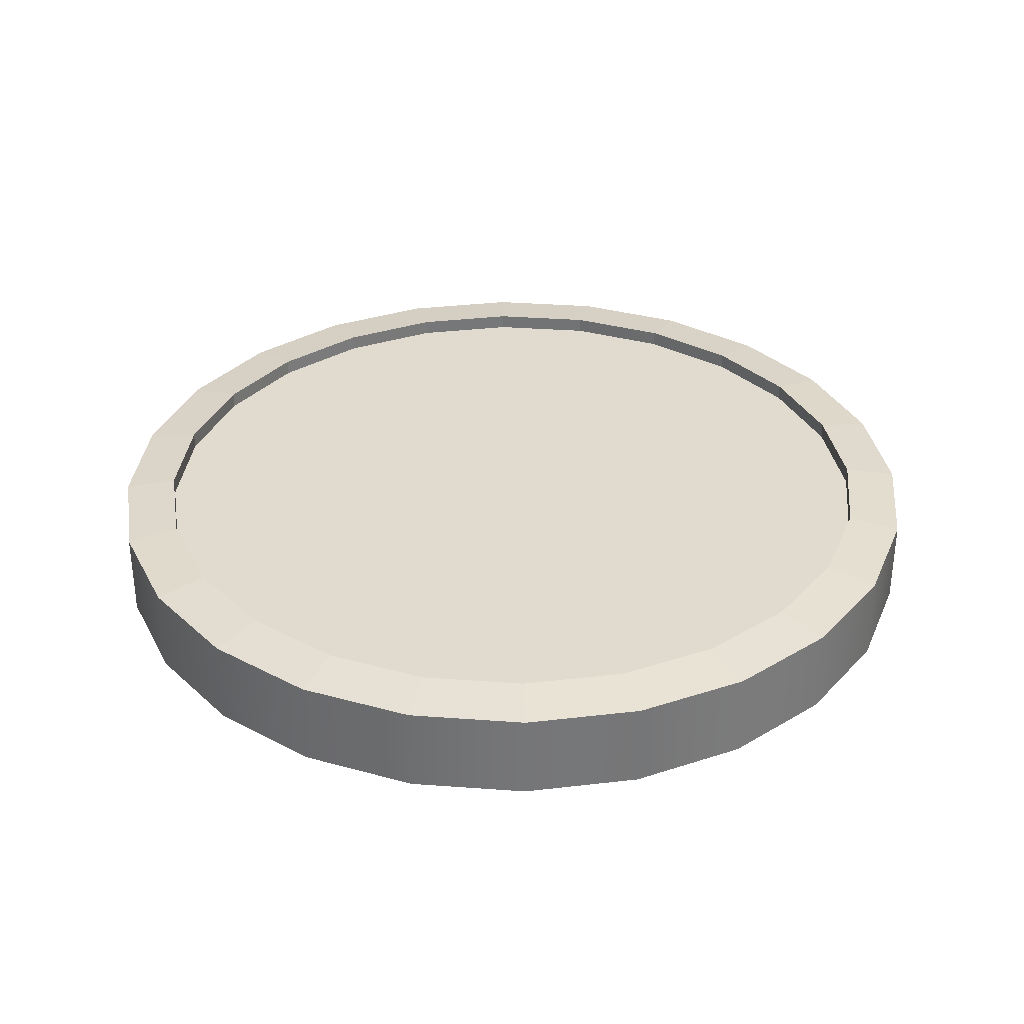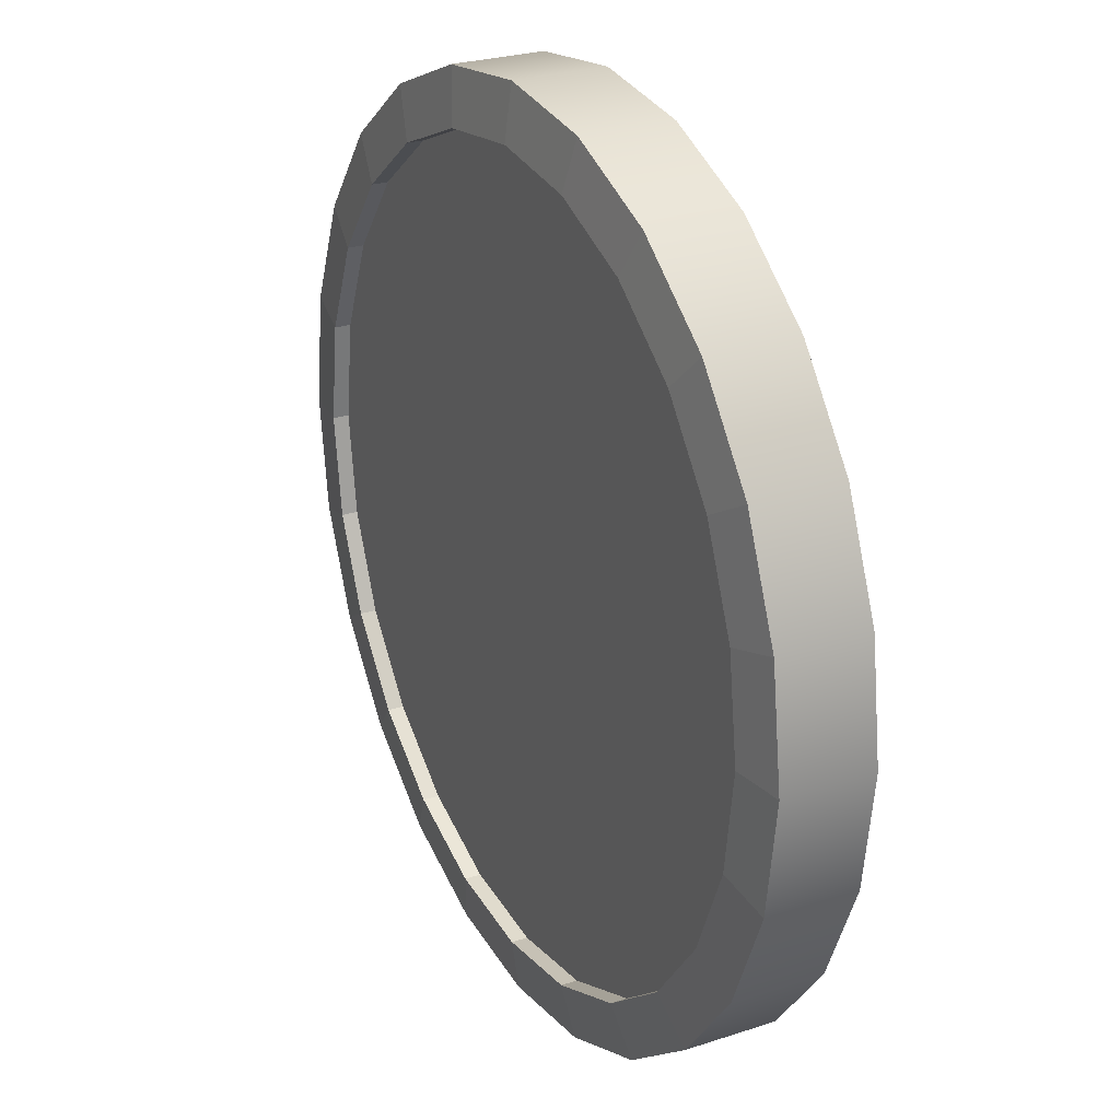
<metadata>
{"format":"obj","ext":"obj","renderer":"f3d","projection":"perspective","resolution":1024,"background":"white","views":[{"elev":33.4,"azim":58.3,"up":"+Y"},{"elev":26.0,"azim":-117.5,"up":"+Z"}]}
</metadata>
<code>
g pb_Mesh-1339782
v -0.5 0 0
v -0.5 0.1 0
v -0.483 0 0.1294
v -0.483 0.1 0.1294
v -0.483 0 0.1294
v -0.483 0.1 0.1294
v -0.433 0 0.25
v -0.433 0.1 0.25
v -0.433 0 0.25
v -0.433 0.1 0.25
v -0.3536 0 0.3536
v -0.3536 0.1 0.3536
v -0.3536 0 0.3536
v -0.3536 0.1 0.3536
v -0.25 0 0.433
v -0.25 0.1 0.433
v -0.25 0 0.433
v -0.25 0.1 0.433
v -0.1294 0 0.483
v -0.1294 0.1 0.483
v -0.1294 0 0.483
v -0.1294 0.1 0.483
v 2.186e-08 0 0.5
v 2.186e-08 0.1 0.5
v 2.186e-08 0 0.5
v 2.186e-08 0.1 0.5
v 0.1294 0 0.483
v 0.1294 0.1 0.483
v 0.1294 0 0.483
v 0.1294 0.1 0.483
v 0.25 0 0.433
v 0.25 0.1 0.433
v 0.25 0 0.433
v 0.25 0.1 0.433
v 0.3536 0 0.3536
v 0.3536 0.1 0.3536
v 0.3536 0 0.3536
v 0.3536 0.1 0.3536
v 0.433 0 0.25
v 0.433 0.1 0.25
v 0.433 0 0.25
v 0.433 0.1 0.25
v 0.483 0 0.1294
v 0.483 0.1 0.1294
v 0.483 0 0.1294
v 0.483 0.1 0.1294
v 0.5 0 -4.371e-08
v 0.5 0.1 -4.371e-08
v 0.5 0 -4.371e-08
v 0.5 0.1 -4.371e-08
v 0.483 0 -0.1294
v 0.483 0.1 -0.1294
v 0.483 0 -0.1294
v 0.483 0.1 -0.1294
v 0.433 0 -0.25
v 0.433 0.1 -0.25
v 0.433 0 -0.25
v 0.433 0.1 -0.25
v 0.3536 0 -0.3536
v 0.3536 0.1 -0.3536
v 0.3536 0 -0.3536
v 0.3536 0.1 -0.3536
v 0.25 0 -0.433
v 0.25 0.1 -0.433
v 0.25 0 -0.433
v 0.25 0.1 -0.433
v 0.1294 0 -0.483
v 0.1294 0.1 -0.483
v 0.1294 0 -0.483
v 0.1294 0.1 -0.483
v -5.962e-09 0 -0.5
v -5.962e-09 0.1 -0.5
v -5.962e-09 0 -0.5
v -5.962e-09 0.1 -0.5
v -0.1294 0 -0.483
v -0.1294 0.1 -0.483
v -0.1294 0 -0.483
v -0.1294 0.1 -0.483
v -0.25 0 -0.433
v -0.25 0.1 -0.433
v -0.25 0 -0.433
v -0.25 0.1 -0.433
v -0.3536 0 -0.3536
v -0.3536 0.1 -0.3536
v -0.3536 0 -0.3536
v -0.3536 0.1 -0.3536
v -0.433 0 -0.25
v -0.433 0.1 -0.25
v -0.433 0 -0.25
v -0.433 0.1 -0.25
v -0.483 0 -0.1294
v -0.483 0.1 -0.1294
v -0.483 0 -0.1294
v -0.483 0.1 -0.1294
v -0.5 0 0
v -0.5 0.1 0
v -0.425 0.01039 0.1139
v 1.192e-09 0.01039 -9.189e-10
v -0.44 0.01039 -9.189e-10
v -0.3811 0.01039 0.22
v -0.3111 0.01039 0.3111
v -0.22 0.01039 0.3811
v -0.1139 0.01039 0.425
v 2.043e-08 0.01039 0.44
v 0.1139 0.01039 0.425
v 0.22 0.01039 0.3811
v 0.3111 0.01039 0.3111
v 0.3811 0.01039 0.22
v 1.192e-09 0.01039 -9.189e-10
v 0.3111 0.01039 0.3111
v 0.425 0.01039 0.1139
v 0.3811 0.01039 0.22
v 0.44 0.01039 -3.938e-08
v 0.425 0.01039 -0.1139
v 0.3811 0.01039 -0.22
v 0.3111 0.01039 -0.3111
v 0.22 0.01039 -0.3811
v 0.1139 0.01039 -0.425
v 0.22 0.01039 -0.3811
v -4.055e-09 0.01039 -0.44
v 0.1139 0.01039 -0.425
v -0.1139 0.01039 -0.425
v -0.22 0.01039 -0.3811
v -0.1139 0.01039 -0.425
v -0.3111 0.01039 -0.3111
v -0.3811 0.01039 -0.22
v -0.3111 0.01039 -0.3111
v -0.425 0.01039 -0.1139
v -0.3811 0.01039 -0.22
v -0.425 0.01039 -0.1139
v -0.44 0.08961 -9.189e-10
v 1.192e-09 0.08961 -9.189e-10
v -0.425 0.08961 0.1139
v -0.3811 0.08961 0.22
v -0.3111 0.08961 0.3111
v -0.22 0.08961 0.3811
v -0.1139 0.08961 0.425
v 2.043e-08 0.08961 0.44
v 0.1139 0.08961 0.425
v 0.22 0.08961 0.3811
v 0.3111 0.08961 0.3111
v 0.3111 0.08961 0.3111
v 1.192e-09 0.08961 -9.189e-10
v 0.3811 0.08961 0.22
v 0.3811 0.08961 0.22
v 0.425 0.08961 0.1139
v 0.44 0.08961 -3.938e-08
v 0.425 0.08961 -0.1139
v 0.3811 0.08961 -0.22
v 0.3111 0.08961 -0.3111
v 0.3111 0.08961 -0.3111
v 0.22 0.08961 -0.3811
v 0.22 0.08961 -0.3811
v 0.1139 0.08961 -0.425
v -4.055e-09 0.08961 -0.44
v -0.1139 0.08961 -0.425
v -0.1139 0.08961 -0.425
v -0.22 0.08961 -0.3811
v -0.3111 0.08961 -0.3111
v -0.3111 0.08961 -0.3111
v -0.3811 0.08961 -0.22
v -0.425 0.08961 -0.1139
v -0.425 0.08961 -0.1139
v -0.44 0.08961 -9.189e-10
v -0.483 0 0.1294
v -0.433 0 0.25
v -0.425 -0.007747 0.1139
v -0.3811 -0.007747 0.22
v -0.5 0 0
v -0.483 0 0.1294
v -0.44 -0.007747 -9.189e-10
v -0.425 -0.007747 0.1139
v -0.433 0 0.25
v -0.3536 0 0.3536
v -0.3811 -0.007747 0.22
v -0.3111 -0.007747 0.3111
v -0.3536 0 0.3536
v -0.25 0 0.433
v -0.3111 -0.007747 0.3111
v -0.22 -0.007747 0.3811
v -0.25 0 0.433
v -0.1294 0 0.483
v -0.22 -0.007747 0.3811
v -0.1139 -0.007747 0.425
v -0.1294 0 0.483
v 2.186e-08 0 0.5
v -0.1139 -0.007747 0.425
v 2.043e-08 -0.007747 0.44
v 2.186e-08 0 0.5
v 0.1294 0 0.483
v 2.043e-08 -0.007747 0.44
v 0.1139 -0.007747 0.425
v 0.1294 0 0.483
v 0.25 0 0.433
v 0.1139 -0.007747 0.425
v 0.22 -0.007747 0.3811
v 0.25 0 0.433
v 0.3536 0 0.3536
v 0.22 -0.007747 0.3811
v 0.3111 -0.007747 0.3111
v 0.3536 0 0.3536
v 0.433 0 0.25
v 0.3111 -0.007747 0.3111
v 0.3811 -0.007747 0.22
v 0.433 0 0.25
v 0.483 0 0.1294
v 0.3811 -0.007747 0.22
v 0.425 -0.007747 0.1139
v 0.483 0 0.1294
v 0.5 0 -4.371e-08
v 0.425 -0.007747 0.1139
v 0.44 -0.007747 -3.938e-08
v 0.5 0 -4.371e-08
v 0.483 0 -0.1294
v 0.44 -0.007747 -3.938e-08
v 0.425 -0.007747 -0.1139
v 0.483 0 -0.1294
v 0.433 0 -0.25
v 0.425 -0.007747 -0.1139
v 0.3811 -0.007747 -0.22
v 0.433 0 -0.25
v 0.3536 0 -0.3536
v 0.3811 -0.007747 -0.22
v 0.3111 -0.007747 -0.3111
v 0.3536 0 -0.3536
v 0.25 0 -0.433
v 0.3111 -0.007747 -0.3111
v 0.22 -0.007747 -0.3811
v 0.25 0 -0.433
v 0.1294 0 -0.483
v 0.22 -0.007747 -0.3811
v 0.1139 -0.007747 -0.425
v 0.1294 0 -0.483
v -5.962e-09 0 -0.5
v 0.1139 -0.007747 -0.425
v -4.055e-09 -0.007747 -0.44
v -5.962e-09 0 -0.5
v -0.1294 0 -0.483
v -4.055e-09 -0.007747 -0.44
v -0.1139 -0.007747 -0.425
v -0.1294 0 -0.483
v -0.25 0 -0.433
v -0.1139 -0.007747 -0.425
v -0.22 -0.007747 -0.3811
v -0.25 0 -0.433
v -0.3536 0 -0.3536
v -0.22 -0.007747 -0.3811
v -0.3111 -0.007747 -0.3111
v -0.3536 0 -0.3536
v -0.433 0 -0.25
v -0.3111 -0.007747 -0.3111
v -0.3811 -0.007747 -0.22
v -0.433 0 -0.25
v -0.483 0 -0.1294
v -0.3811 -0.007747 -0.22
v -0.425 -0.007747 -0.1139
v -0.483 0 -0.1294
v -0.5 0 0
v -0.425 -0.007747 -0.1139
v -0.44 -0.007747 -9.189e-10
v -0.5 0.1 0
v -0.483 0.1 -0.1294
v -0.44 0.1077 -9.189e-10
v -0.425 0.1077 -0.1139
v -0.483 0.1 0.1294
v -0.5 0.1 0
v -0.425 0.1077 0.1139
v -0.44 0.1077 -9.189e-10
v -0.483 0.1 -0.1294
v -0.433 0.1 -0.25
v -0.425 0.1077 -0.1139
v -0.3811 0.1077 -0.22
v -0.433 0.1 -0.25
v -0.3536 0.1 -0.3536
v -0.3811 0.1077 -0.22
v -0.3111 0.1077 -0.3111
v -0.3536 0.1 -0.3536
v -0.25 0.1 -0.433
v -0.3111 0.1077 -0.3111
v -0.22 0.1077 -0.3811
v -0.25 0.1 -0.433
v -0.1294 0.1 -0.483
v -0.22 0.1077 -0.3811
v -0.1139 0.1077 -0.425
v -0.1294 0.1 -0.483
v -5.962e-09 0.1 -0.5
v -0.1139 0.1077 -0.425
v -4.055e-09 0.1077 -0.44
v -5.962e-09 0.1 -0.5
v 0.1294 0.1 -0.483
v -4.055e-09 0.1077 -0.44
v 0.1139 0.1077 -0.425
v 0.1294 0.1 -0.483
v 0.25 0.1 -0.433
v 0.1139 0.1077 -0.425
v 0.22 0.1077 -0.3811
v 0.25 0.1 -0.433
v 0.3536 0.1 -0.3536
v 0.22 0.1077 -0.3811
v 0.3111 0.1077 -0.3111
v 0.3536 0.1 -0.3536
v 0.433 0.1 -0.25
v 0.3111 0.1077 -0.3111
v 0.3811 0.1077 -0.22
v 0.433 0.1 -0.25
v 0.483 0.1 -0.1294
v 0.3811 0.1077 -0.22
v 0.425 0.1077 -0.1139
v 0.483 0.1 -0.1294
v 0.5 0.1 -4.371e-08
v 0.425 0.1077 -0.1139
v 0.44 0.1077 -3.938e-08
v 0.5 0.1 -4.371e-08
v 0.483 0.1 0.1294
v 0.44 0.1077 -3.938e-08
v 0.425 0.1077 0.1139
v 0.483 0.1 0.1294
v 0.433 0.1 0.25
v 0.425 0.1077 0.1139
v 0.3811 0.1077 0.22
v 0.433 0.1 0.25
v 0.3536 0.1 0.3536
v 0.3811 0.1077 0.22
v 0.3111 0.1077 0.3111
v 0.3536 0.1 0.3536
v 0.25 0.1 0.433
v 0.3111 0.1077 0.3111
v 0.22 0.1077 0.3811
v 0.25 0.1 0.433
v 0.1294 0.1 0.483
v 0.22 0.1077 0.3811
v 0.1139 0.1077 0.425
v 0.1294 0.1 0.483
v 2.186e-08 0.1 0.5
v 0.1139 0.1077 0.425
v 2.043e-08 0.1077 0.44
v 2.186e-08 0.1 0.5
v -0.1294 0.1 0.483
v 2.043e-08 0.1077 0.44
v -0.1139 0.1077 0.425
v -0.1294 0.1 0.483
v -0.25 0.1 0.433
v -0.1139 0.1077 0.425
v -0.22 0.1077 0.3811
v -0.25 0.1 0.433
v -0.3536 0.1 0.3536
v -0.22 0.1077 0.3811
v -0.3111 0.1077 0.3111
v -0.3536 0.1 0.3536
v -0.433 0.1 0.25
v -0.3111 0.1077 0.3111
v -0.3811 0.1077 0.22
v -0.433 0.1 0.25
v -0.483 0.1 0.1294
v -0.3811 0.1077 0.22
v -0.425 0.1077 0.1139
v -0.425 -0.007747 0.1139
v -0.3811 -0.007747 0.22
v -0.425 0.01039 0.1139
v -0.3811 0.01039 0.22
v -0.44 -0.007747 -9.189e-10
v -0.425 -0.007747 0.1139
v -0.44 0.01039 -9.189e-10
v -0.425 0.01039 0.1139
v -0.3811 -0.007747 0.22
v -0.3111 -0.007747 0.3111
v -0.3811 0.01039 0.22
v -0.3111 0.01039 0.3111
v -0.3111 -0.007747 0.3111
v -0.22 -0.007747 0.3811
v -0.3111 0.01039 0.3111
v -0.22 0.01039 0.3811
v -0.22 -0.007747 0.3811
v -0.1139 -0.007747 0.425
v -0.22 0.01039 0.3811
v -0.1139 0.01039 0.425
v -0.1139 -0.007747 0.425
v 2.043e-08 -0.007747 0.44
v -0.1139 0.01039 0.425
v 2.043e-08 0.01039 0.44
v 2.043e-08 -0.007747 0.44
v 0.1139 -0.007747 0.425
v 2.043e-08 0.01039 0.44
v 0.1139 0.01039 0.425
v 0.1139 -0.007747 0.425
v 0.22 -0.007747 0.3811
v 0.1139 0.01039 0.425
v 0.22 0.01039 0.3811
v 0.22 -0.007747 0.3811
v 0.3111 -0.007747 0.3111
v 0.22 0.01039 0.3811
v 0.3111 0.01039 0.3111
v 0.3111 -0.007747 0.3111
v 0.3811 -0.007747 0.22
v 0.3111 0.01039 0.3111
v 0.3811 0.01039 0.22
v 0.3811 -0.007747 0.22
v 0.425 -0.007747 0.1139
v 0.3811 0.01039 0.22
v 0.425 0.01039 0.1139
v 0.425 -0.007747 0.1139
v 0.44 -0.007747 -3.938e-08
v 0.425 0.01039 0.1139
v 0.44 0.01039 -3.938e-08
v 0.44 -0.007747 -3.938e-08
v 0.425 -0.007747 -0.1139
v 0.44 0.01039 -3.938e-08
v 0.425 0.01039 -0.1139
v 0.425 -0.007747 -0.1139
v 0.3811 -0.007747 -0.22
v 0.425 0.01039 -0.1139
v 0.3811 0.01039 -0.22
v 0.3811 -0.007747 -0.22
v 0.3111 -0.007747 -0.3111
v 0.3811 0.01039 -0.22
v 0.3111 0.01039 -0.3111
v 0.3111 -0.007747 -0.3111
v 0.22 -0.007747 -0.3811
v 0.3111 0.01039 -0.3111
v 0.22 0.01039 -0.3811
v 0.22 -0.007747 -0.3811
v 0.1139 -0.007747 -0.425
v 0.22 0.01039 -0.3811
v 0.1139 0.01039 -0.425
v 0.1139 -0.007747 -0.425
v -4.055e-09 -0.007747 -0.44
v 0.1139 0.01039 -0.425
v -4.055e-09 0.01039 -0.44
v -4.055e-09 -0.007747 -0.44
v -0.1139 -0.007747 -0.425
v -4.055e-09 0.01039 -0.44
v -0.1139 0.01039 -0.425
v -0.1139 -0.007747 -0.425
v -0.22 -0.007747 -0.3811
v -0.1139 0.01039 -0.425
v -0.22 0.01039 -0.3811
v -0.22 -0.007747 -0.3811
v -0.3111 -0.007747 -0.3111
v -0.22 0.01039 -0.3811
v -0.3111 0.01039 -0.3111
v -0.3111 -0.007747 -0.3111
v -0.3811 -0.007747 -0.22
v -0.3111 0.01039 -0.3111
v -0.3811 0.01039 -0.22
v -0.3811 -0.007747 -0.22
v -0.425 -0.007747 -0.1139
v -0.3811 0.01039 -0.22
v -0.425 0.01039 -0.1139
v -0.425 -0.007747 -0.1139
v -0.44 -0.007747 -9.189e-10
v -0.425 0.01039 -0.1139
v -0.44 0.01039 -9.189e-10
v -0.44 0.1077 -9.189e-10
v -0.425 0.1077 -0.1139
v -0.44 0.08961 -9.189e-10
v -0.425 0.08961 -0.1139
v -0.425 0.1077 0.1139
v -0.44 0.1077 -9.189e-10
v -0.425 0.08961 0.1139
v -0.44 0.08961 -9.189e-10
v -0.425 0.1077 -0.1139
v -0.3811 0.1077 -0.22
v -0.425 0.08961 -0.1139
v -0.3811 0.08961 -0.22
v -0.3811 0.1077 -0.22
v -0.3111 0.1077 -0.3111
v -0.3811 0.08961 -0.22
v -0.3111 0.08961 -0.3111
v -0.3111 0.1077 -0.3111
v -0.22 0.1077 -0.3811
v -0.3111 0.08961 -0.3111
v -0.22 0.08961 -0.3811
v -0.22 0.1077 -0.3811
v -0.1139 0.1077 -0.425
v -0.22 0.08961 -0.3811
v -0.1139 0.08961 -0.425
v -0.1139 0.1077 -0.425
v -4.055e-09 0.1077 -0.44
v -0.1139 0.08961 -0.425
v -4.055e-09 0.08961 -0.44
v -4.055e-09 0.1077 -0.44
v 0.1139 0.1077 -0.425
v -4.055e-09 0.08961 -0.44
v 0.1139 0.08961 -0.425
v 0.1139 0.1077 -0.425
v 0.22 0.1077 -0.3811
v 0.1139 0.08961 -0.425
v 0.22 0.08961 -0.3811
v 0.22 0.1077 -0.3811
v 0.3111 0.1077 -0.3111
v 0.22 0.08961 -0.3811
v 0.3111 0.08961 -0.3111
v 0.3111 0.1077 -0.3111
v 0.3811 0.1077 -0.22
v 0.3111 0.08961 -0.3111
v 0.3811 0.08961 -0.22
v 0.3811 0.1077 -0.22
v 0.425 0.1077 -0.1139
v 0.3811 0.08961 -0.22
v 0.425 0.08961 -0.1139
v 0.425 0.1077 -0.1139
v 0.44 0.1077 -3.938e-08
v 0.425 0.08961 -0.1139
v 0.44 0.08961 -3.938e-08
v 0.44 0.1077 -3.938e-08
v 0.425 0.1077 0.1139
v 0.44 0.08961 -3.938e-08
v 0.425 0.08961 0.1139
v 0.425 0.1077 0.1139
v 0.3811 0.1077 0.22
v 0.425 0.08961 0.1139
v 0.3811 0.08961 0.22
v 0.3811 0.1077 0.22
v 0.3111 0.1077 0.3111
v 0.3811 0.08961 0.22
v 0.3111 0.08961 0.3111
v 0.3111 0.1077 0.3111
v 0.22 0.1077 0.3811
v 0.3111 0.08961 0.3111
v 0.22 0.08961 0.3811
v 0.22 0.1077 0.3811
v 0.1139 0.1077 0.425
v 0.22 0.08961 0.3811
v 0.1139 0.08961 0.425
v 0.1139 0.1077 0.425
v 2.043e-08 0.1077 0.44
v 0.1139 0.08961 0.425
v 2.043e-08 0.08961 0.44
v 2.043e-08 0.1077 0.44
v -0.1139 0.1077 0.425
v 2.043e-08 0.08961 0.44
v -0.1139 0.08961 0.425
v -0.1139 0.1077 0.425
v -0.22 0.1077 0.3811
v -0.1139 0.08961 0.425
v -0.22 0.08961 0.3811
v -0.22 0.1077 0.3811
v -0.3111 0.1077 0.3111
v -0.22 0.08961 0.3811
v -0.3111 0.08961 0.3111
v -0.3111 0.1077 0.3111
v -0.3811 0.1077 0.22
v -0.3111 0.08961 0.3111
v -0.3811 0.08961 0.22
v -0.3811 0.1077 0.22
v -0.425 0.1077 0.1139
v -0.3811 0.08961 0.22
v -0.425 0.08961 0.1139
g pb_Mesh-1339782_0
f 3 2 1
f 3 4 2
f 7 6 5
f 7 8 6
f 11 10 9
f 11 12 10
f 15 14 13
f 15 16 14
f 19 18 17
f 19 20 18
f 23 22 21
f 23 24 22
f 27 26 25
f 27 28 26
f 31 30 29
f 31 32 30
f 35 34 33
f 35 36 34
f 39 38 37
f 39 40 38
f 43 42 41
f 43 44 42
f 47 46 45
f 47 48 46
f 51 50 49
f 51 52 50
f 55 54 53
f 55 56 54
f 59 58 57
f 59 60 58
f 63 62 61
f 63 64 62
f 67 66 65
f 67 68 66
f 71 70 69
f 71 72 70
f 75 74 73
f 75 76 74
f 79 78 77
f 79 80 78
f 83 82 81
f 83 84 82
f 87 86 85
f 87 88 86
f 91 90 89
f 91 92 90
f 95 94 93
f 95 96 94
f 99 98 97
f 97 98 100
f 100 98 101
f 101 98 102
f 102 98 103
f 103 98 104
f 104 98 105
f 105 98 106
f 106 98 107
f 110 109 108
f 112 98 111
f 111 98 113
f 113 98 114
f 114 98 115
f 115 98 116
f 116 98 117
f 119 109 118
f 121 98 120
f 120 98 122
f 124 109 123
f 123 109 125
f 127 98 126
f 129 109 128
f 130 98 99
f 133 132 131
f 134 132 133
f 135 132 134
f 136 132 135
f 137 132 136
f 138 132 137
f 139 132 138
f 140 132 139
f 141 132 140
f 144 143 142
f 146 132 145
f 147 132 146
f 148 132 147
f 149 132 148
f 150 132 149
f 152 143 151
f 154 132 153
f 155 132 154
f 156 132 155
f 158 143 157
f 159 143 158
f 161 132 160
f 162 132 161
f 164 143 163
f 167 166 165
f 167 168 166
f 171 170 169
f 171 172 170
f 175 174 173
f 175 176 174
f 179 178 177
f 179 180 178
f 183 182 181
f 183 184 182
f 187 186 185
f 187 188 186
f 191 190 189
f 191 192 190
f 195 194 193
f 195 196 194
f 199 198 197
f 199 200 198
f 203 202 201
f 203 204 202
f 207 206 205
f 207 208 206
f 211 210 209
f 211 212 210
f 215 214 213
f 215 216 214
f 219 218 217
f 219 220 218
f 223 222 221
f 223 224 222
f 227 226 225
f 227 228 226
f 231 230 229
f 231 232 230
f 235 234 233
f 235 236 234
f 239 238 237
f 239 240 238
f 243 242 241
f 243 244 242
f 247 246 245
f 247 248 246
f 251 250 249
f 251 252 250
f 255 254 253
f 255 256 254
f 259 258 257
f 259 260 258
f 263 262 261
f 263 264 262
f 267 266 265
f 267 268 266
f 271 270 269
f 271 272 270
f 275 274 273
f 275 276 274
f 279 278 277
f 279 280 278
f 283 282 281
f 283 284 282
f 287 286 285
f 287 288 286
f 291 290 289
f 291 292 290
f 295 294 293
f 295 296 294
f 299 298 297
f 299 300 298
f 303 302 301
f 303 304 302
f 307 306 305
f 307 308 306
f 311 310 309
f 311 312 310
f 315 314 313
f 315 316 314
f 319 318 317
f 319 320 318
f 323 322 321
f 323 324 322
f 327 326 325
f 327 328 326
f 331 330 329
f 331 332 330
f 335 334 333
f 335 336 334
f 339 338 337
f 339 340 338
f 343 342 341
f 343 344 342
f 347 346 345
f 347 348 346
f 351 350 349
f 351 352 350
f 355 354 353
f 355 356 354
f 359 358 357
f 359 360 358
f 363 362 361
f 363 364 362
f 367 366 365
f 367 368 366
f 371 370 369
f 371 372 370
f 375 374 373
f 375 376 374
f 379 378 377
f 379 380 378
f 383 382 381
f 383 384 382
f 387 386 385
f 387 388 386
f 391 390 389
f 391 392 390
f 395 394 393
f 395 396 394
f 399 398 397
f 399 400 398
f 403 402 401
f 403 404 402
f 407 406 405
f 407 408 406
f 411 410 409
f 411 412 410
f 415 414 413
f 415 416 414
f 419 418 417
f 419 420 418
f 423 422 421
f 423 424 422
f 427 426 425
f 427 428 426
f 431 430 429
f 431 432 430
f 435 434 433
f 435 436 434
f 439 438 437
f 439 440 438
f 443 442 441
f 443 444 442
f 447 446 445
f 447 448 446
f 451 450 449
f 451 452 450
f 455 454 453
f 455 456 454
f 459 458 457
f 459 460 458
f 463 462 461
f 463 464 462
f 467 466 465
f 467 468 466
f 471 470 469
f 471 472 470
f 475 474 473
f 475 476 474
f 479 478 477
f 479 480 478
f 483 482 481
f 483 484 482
f 487 486 485
f 487 488 486
f 491 490 489
f 491 492 490
f 495 494 493
f 495 496 494
f 499 498 497
f 499 500 498
f 503 502 501
f 503 504 502
f 507 506 505
f 507 508 506
f 511 510 509
f 511 512 510
f 515 514 513
f 515 516 514
f 519 518 517
f 519 520 518
f 523 522 521
f 523 524 522
f 527 526 525
f 527 528 526
f 531 530 529
f 531 532 530
f 535 534 533
f 535 536 534
f 539 538 537
f 539 540 538
f 543 542 541
f 543 544 542
f 547 546 545
f 547 548 546

</code>
